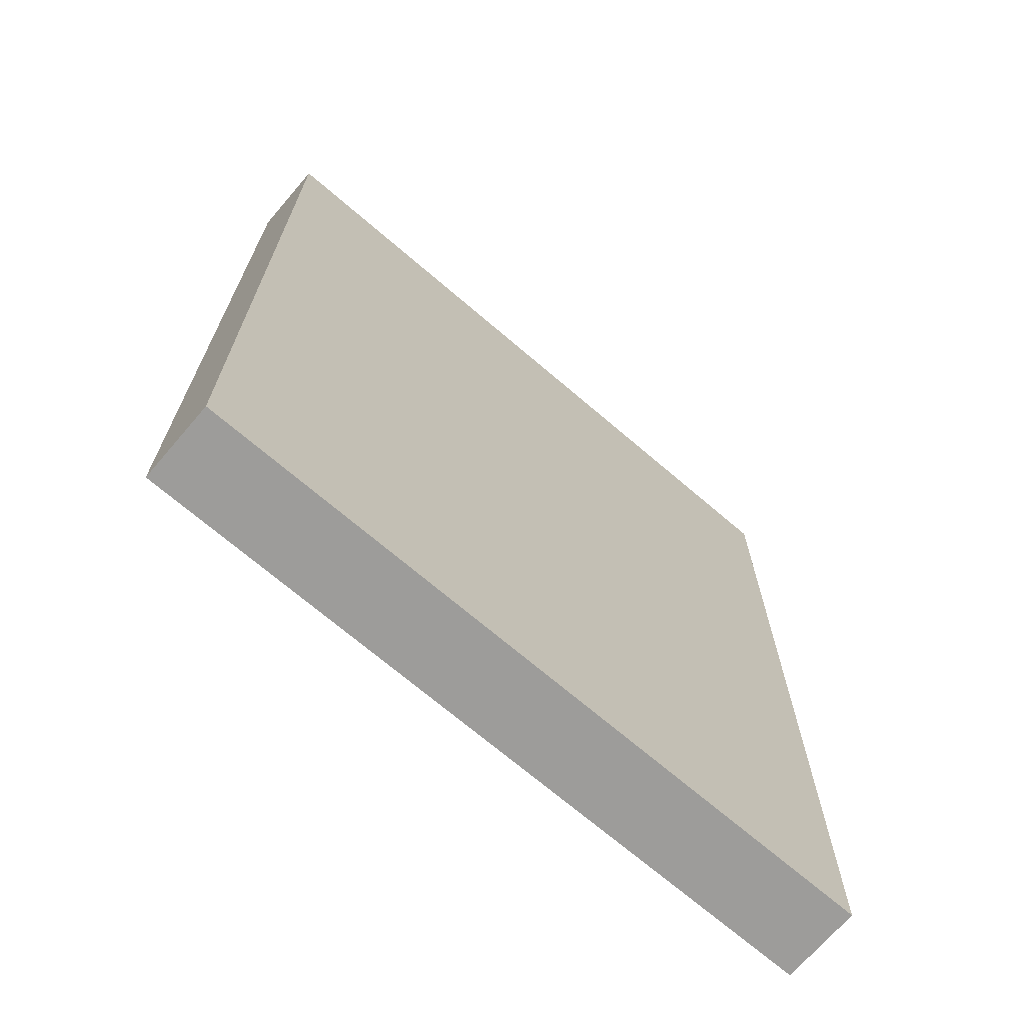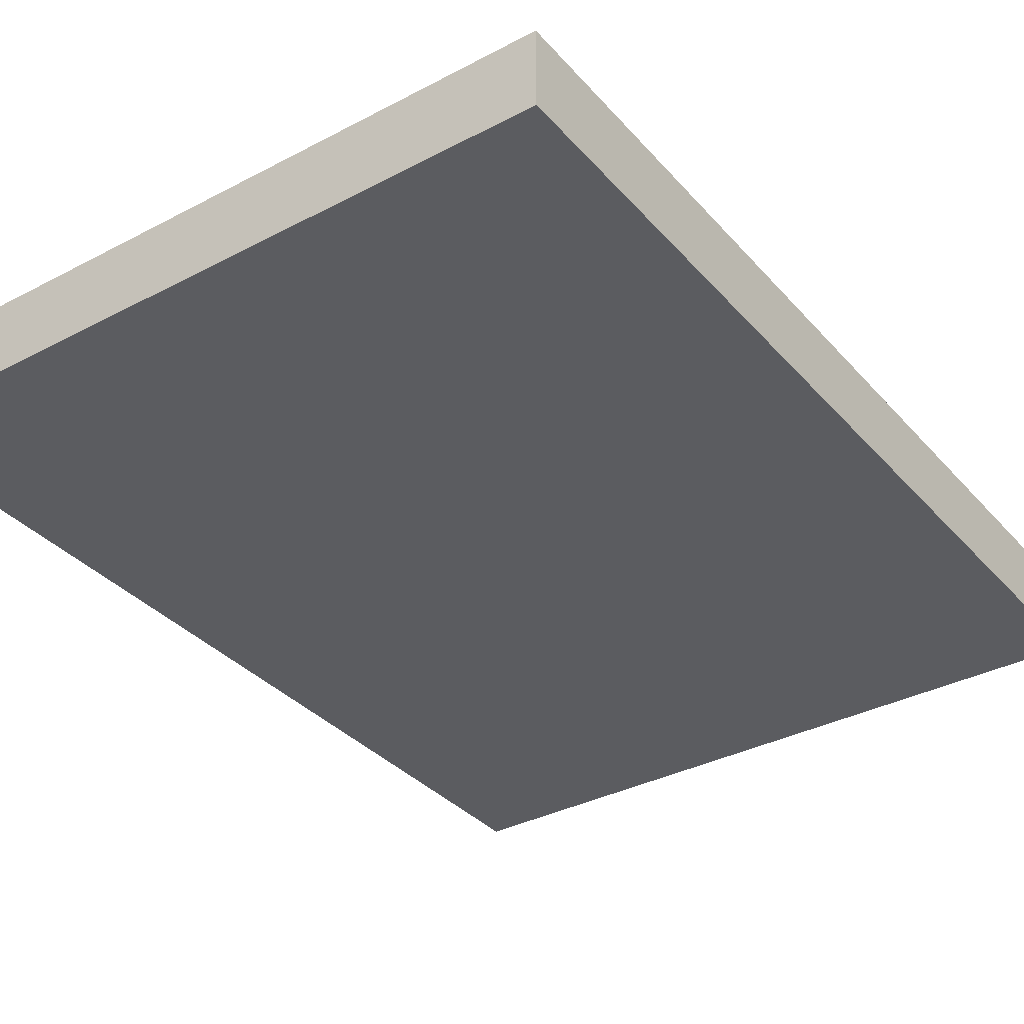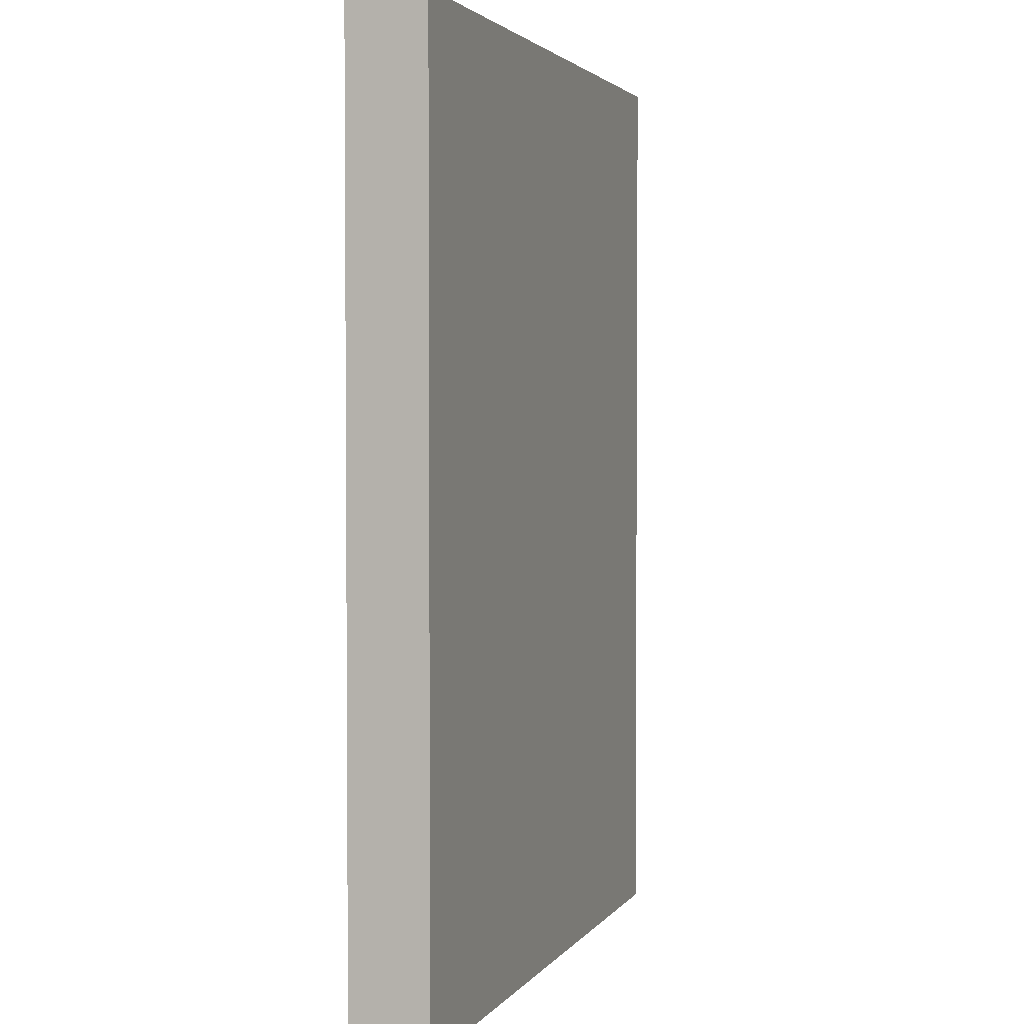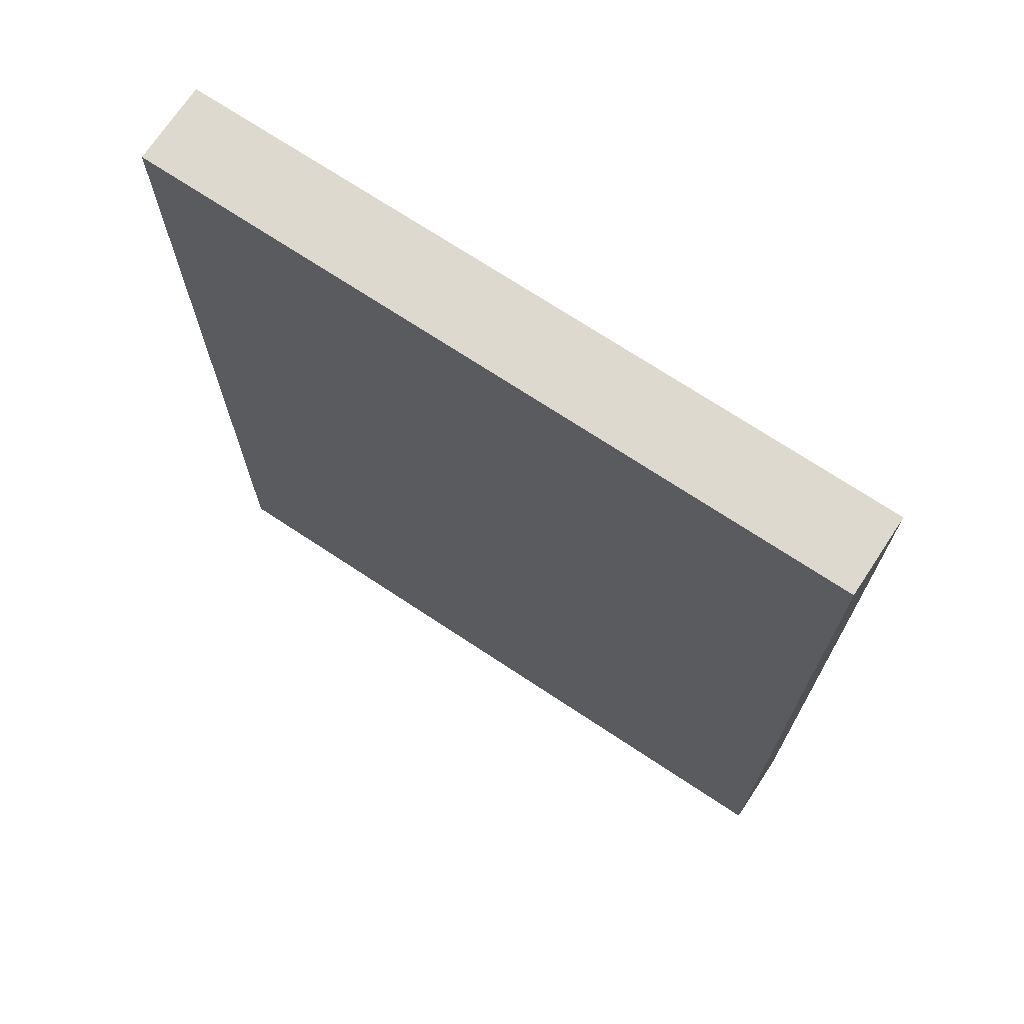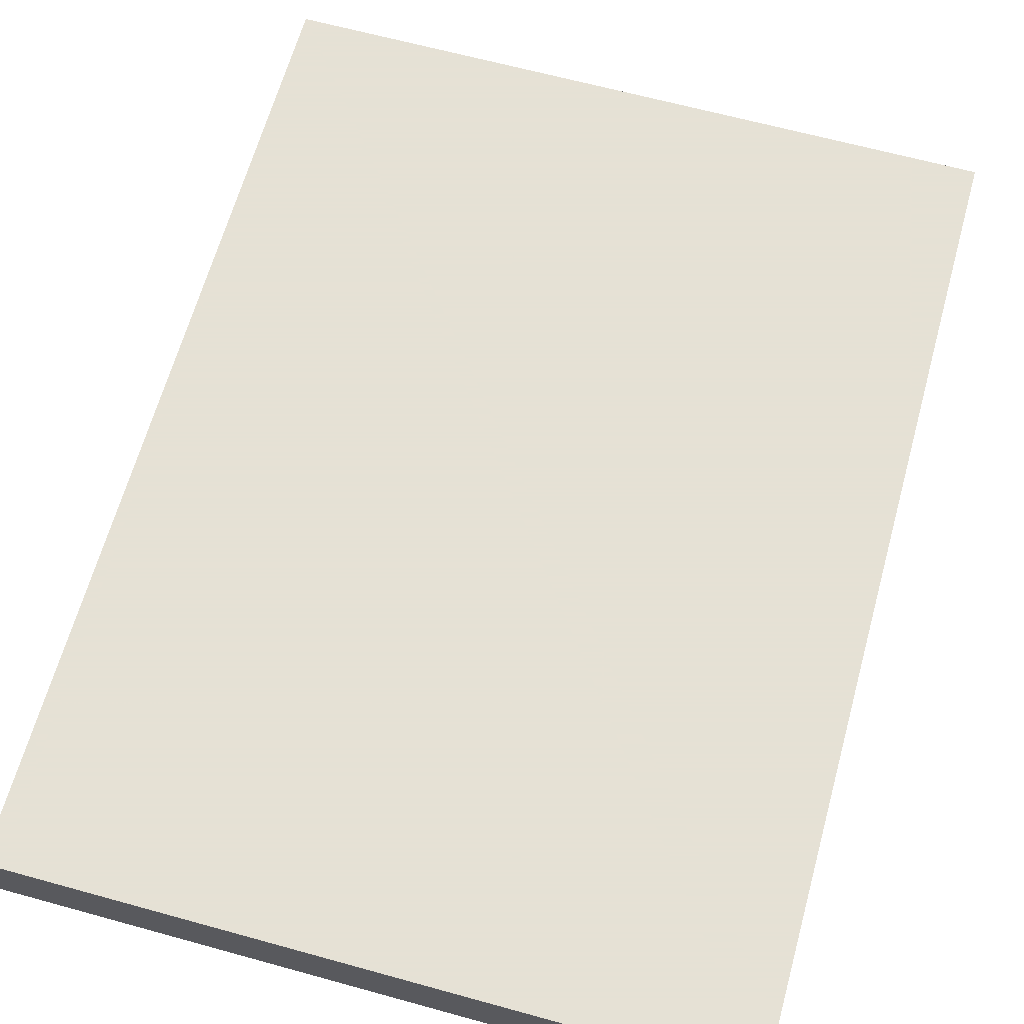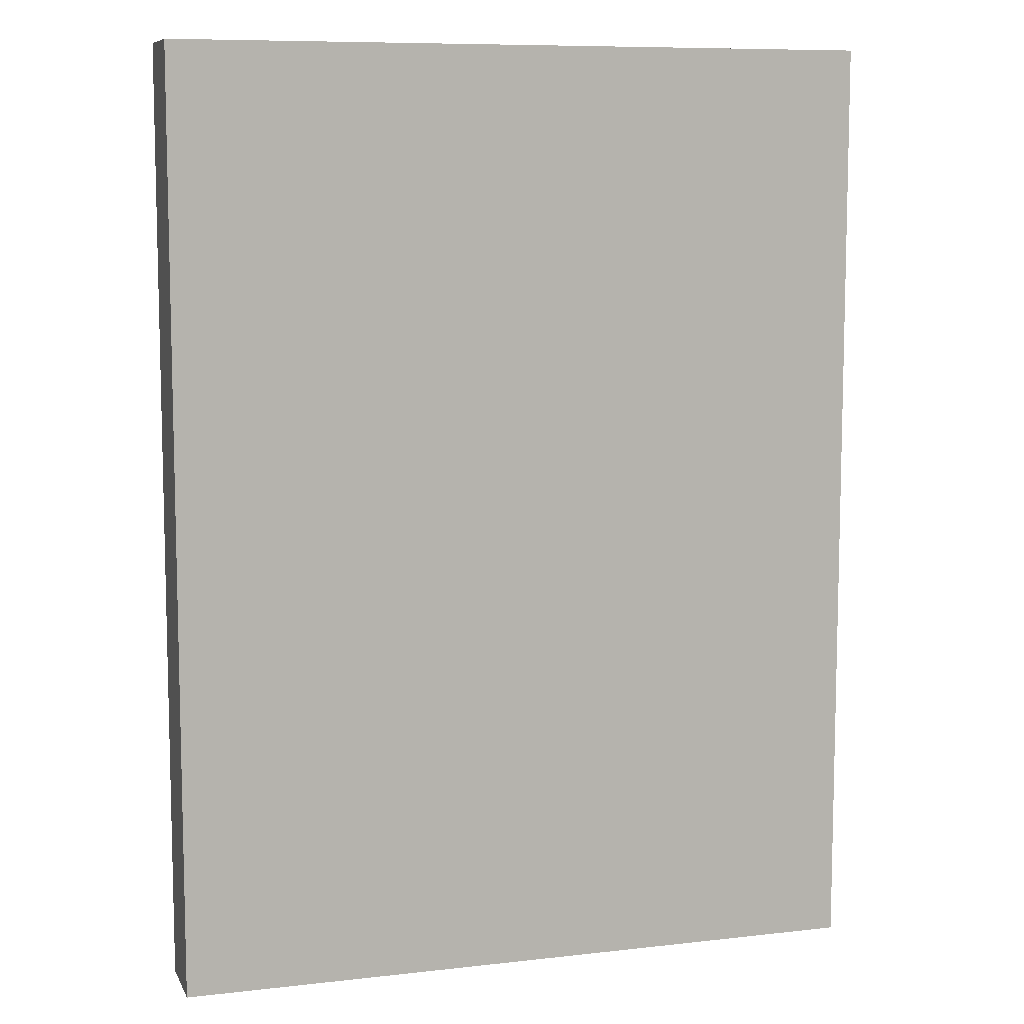
<metadata>
{"format":"obj","ext":"obj","renderer":"f3d","projection":"perspective","resolution":1024,"background":"white","views":[{"elev":-70.1,"azim":-40.6,"up":"+Z"},{"elev":-34.8,"azim":-144.9,"up":"+Y"},{"elev":2.7,"azim":108.1,"up":"+Z"},{"elev":71.5,"azim":-146.5,"up":"+Z"},{"elev":64.9,"azim":-164.5,"up":"+Y"},{"elev":8.8,"azim":162.9,"up":"+Z"}]}
</metadata>
<code>
v -177.2 0 -236.2
v -177.2 39.37 -236.2
v 177.2 39.37 -236.2
v 177.2 0 -236.2
v -177.2 0 236.2
v -177.2 39.37 236.2
v 177.2 0 236.2
v 177.2 39.37 236.2
g
f 1 2 3
f 3 4 1
f 5 6 2
f 2 1 5
f 7 8 6
f 6 5 7
f 4 3 8
f 8 7 4
f 2 6 8
f 8 3 2
f 4 7 5
f 5 1 4

</code>
